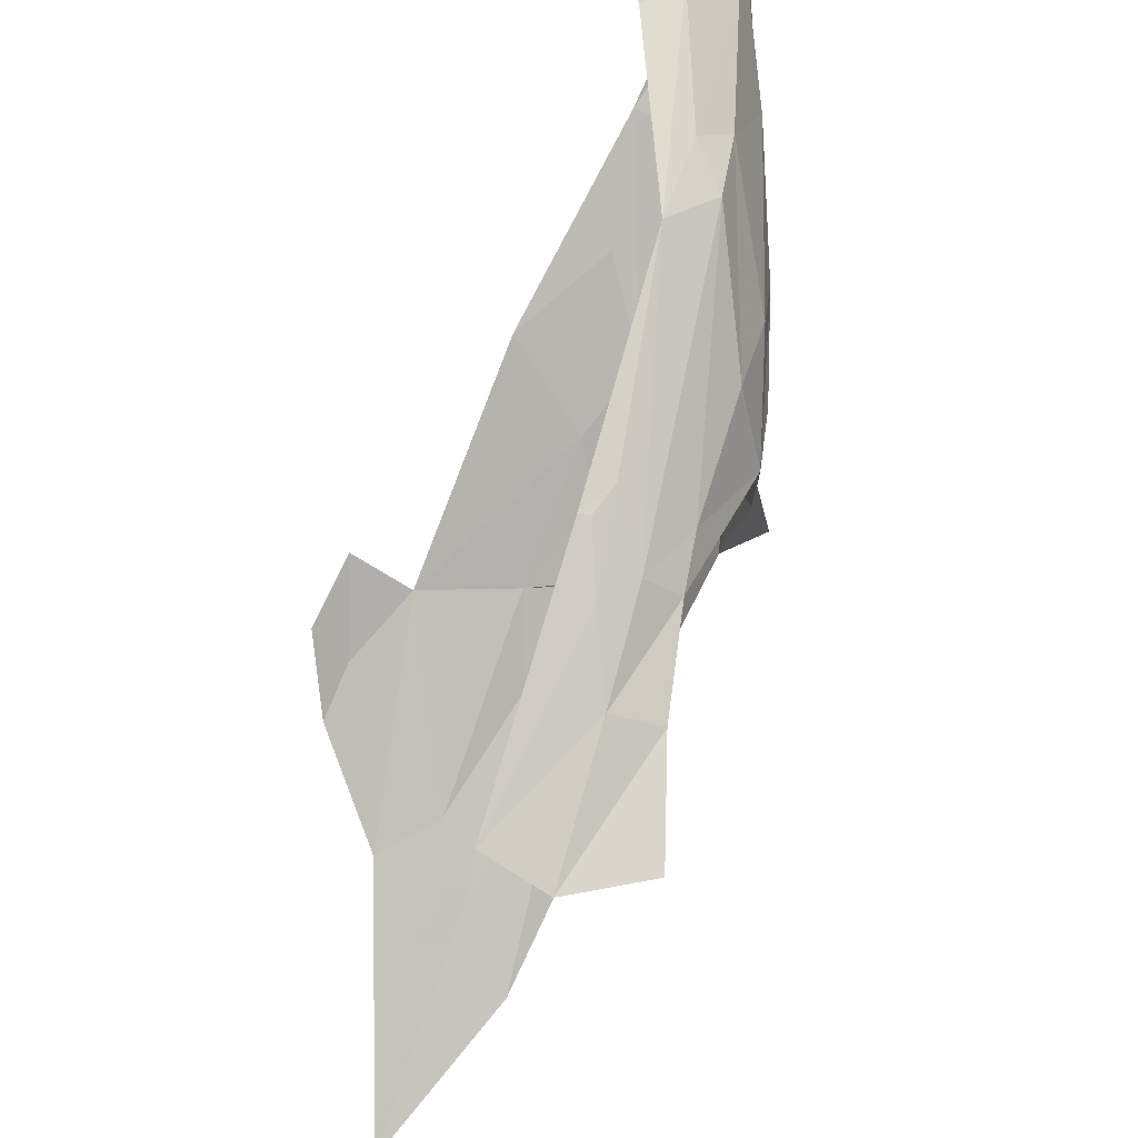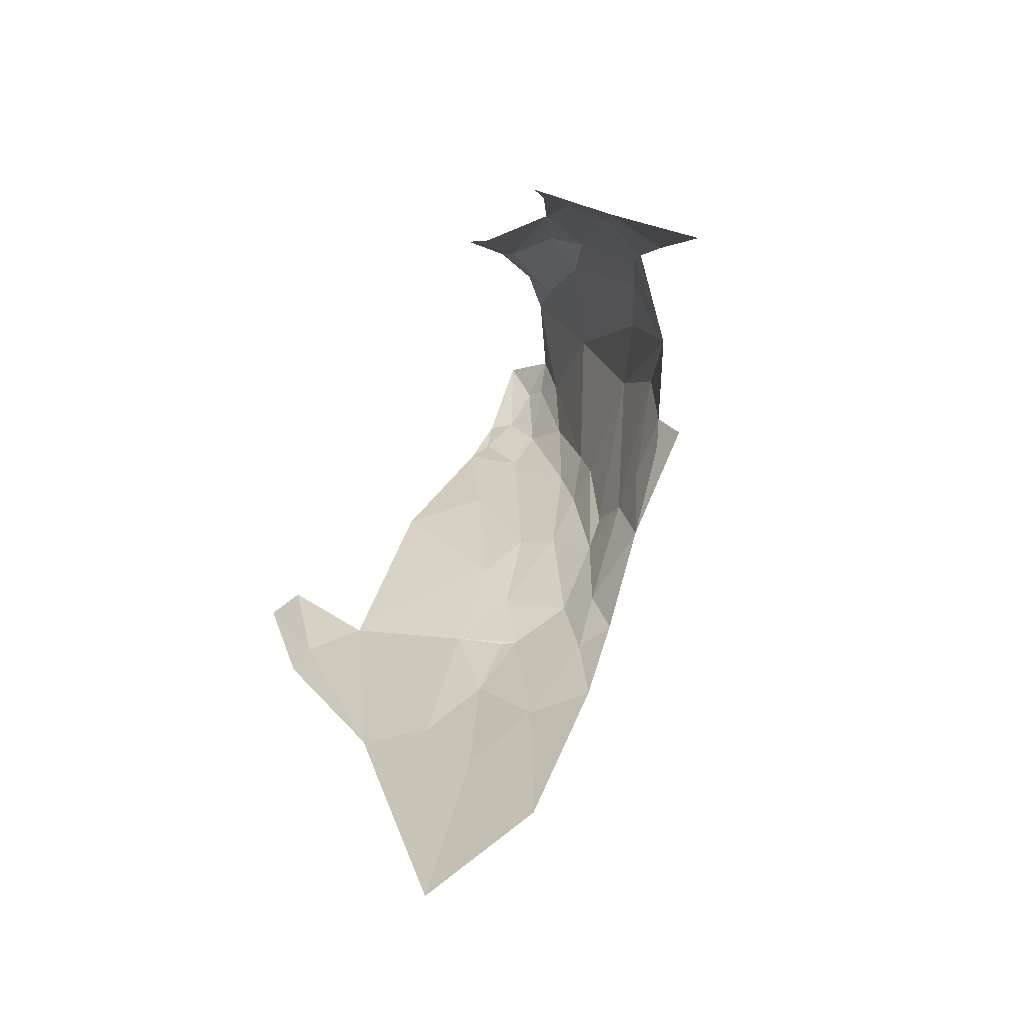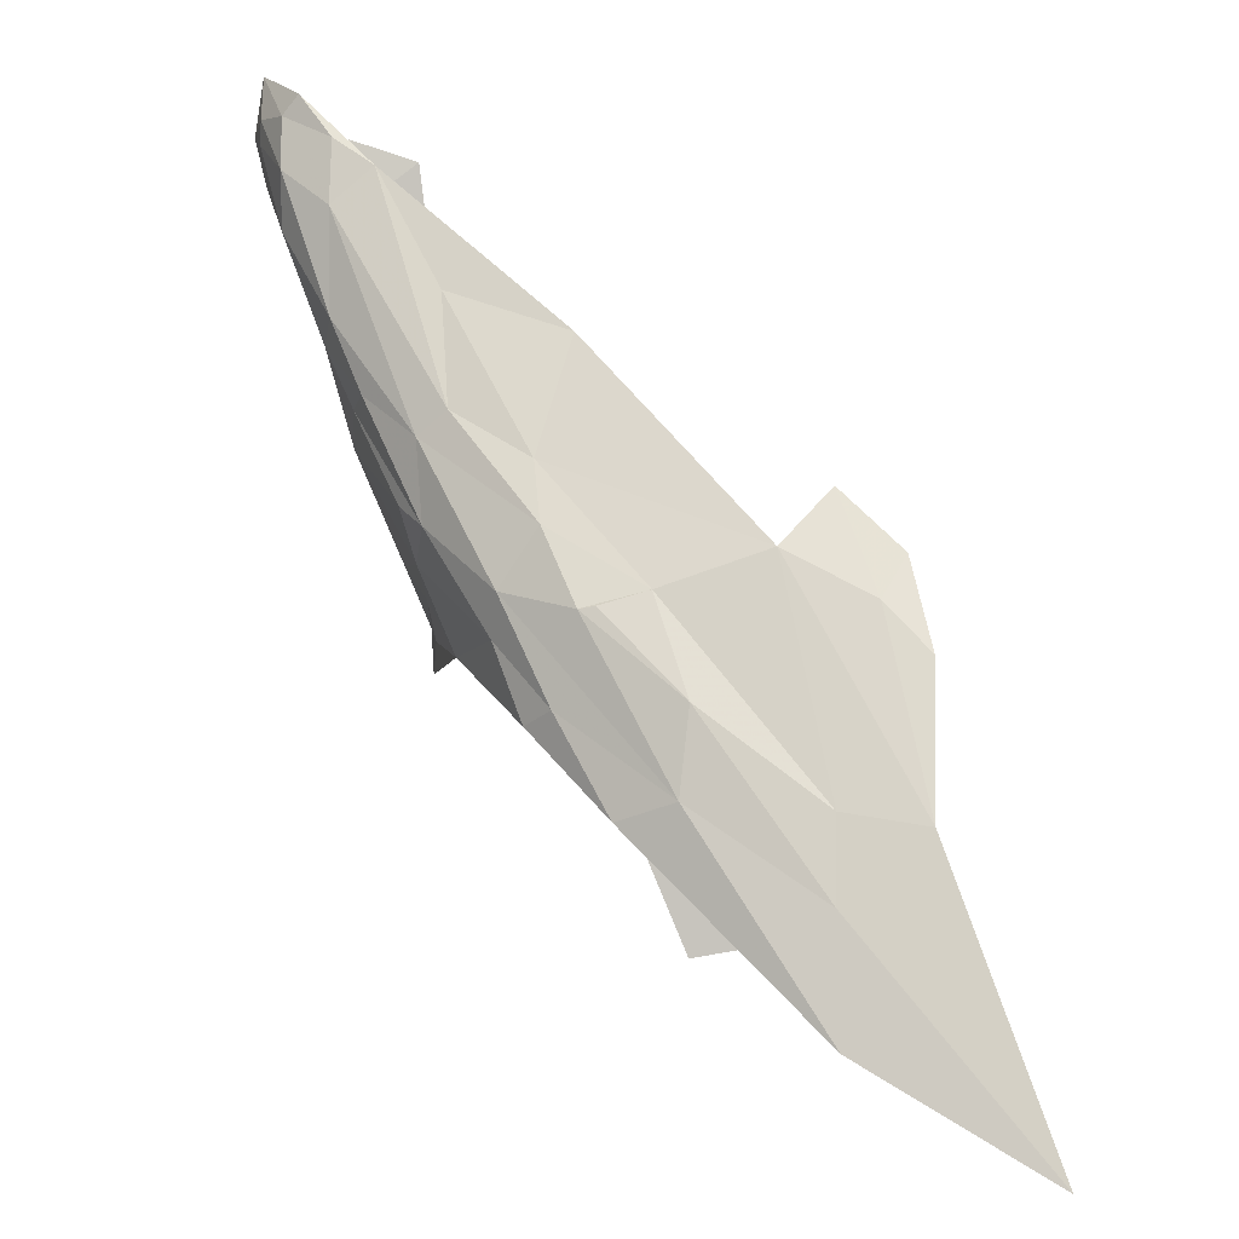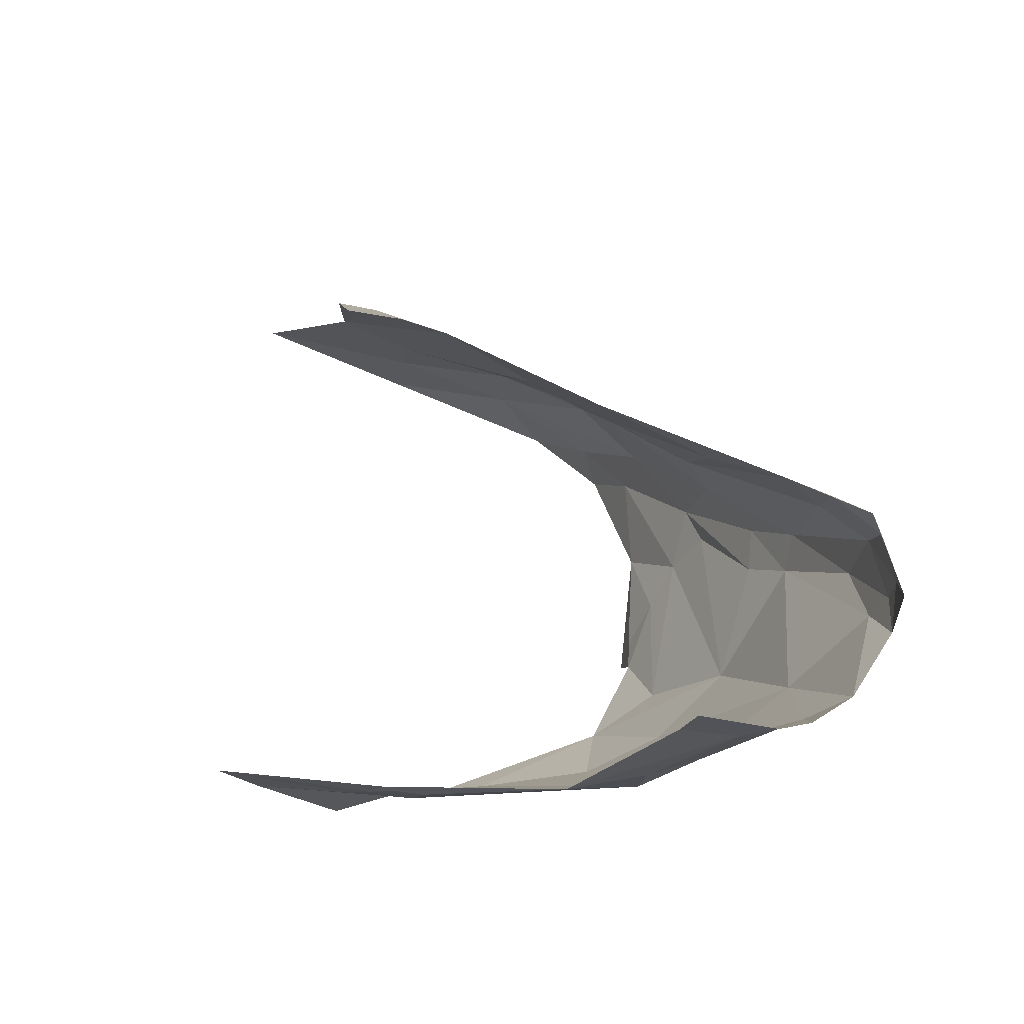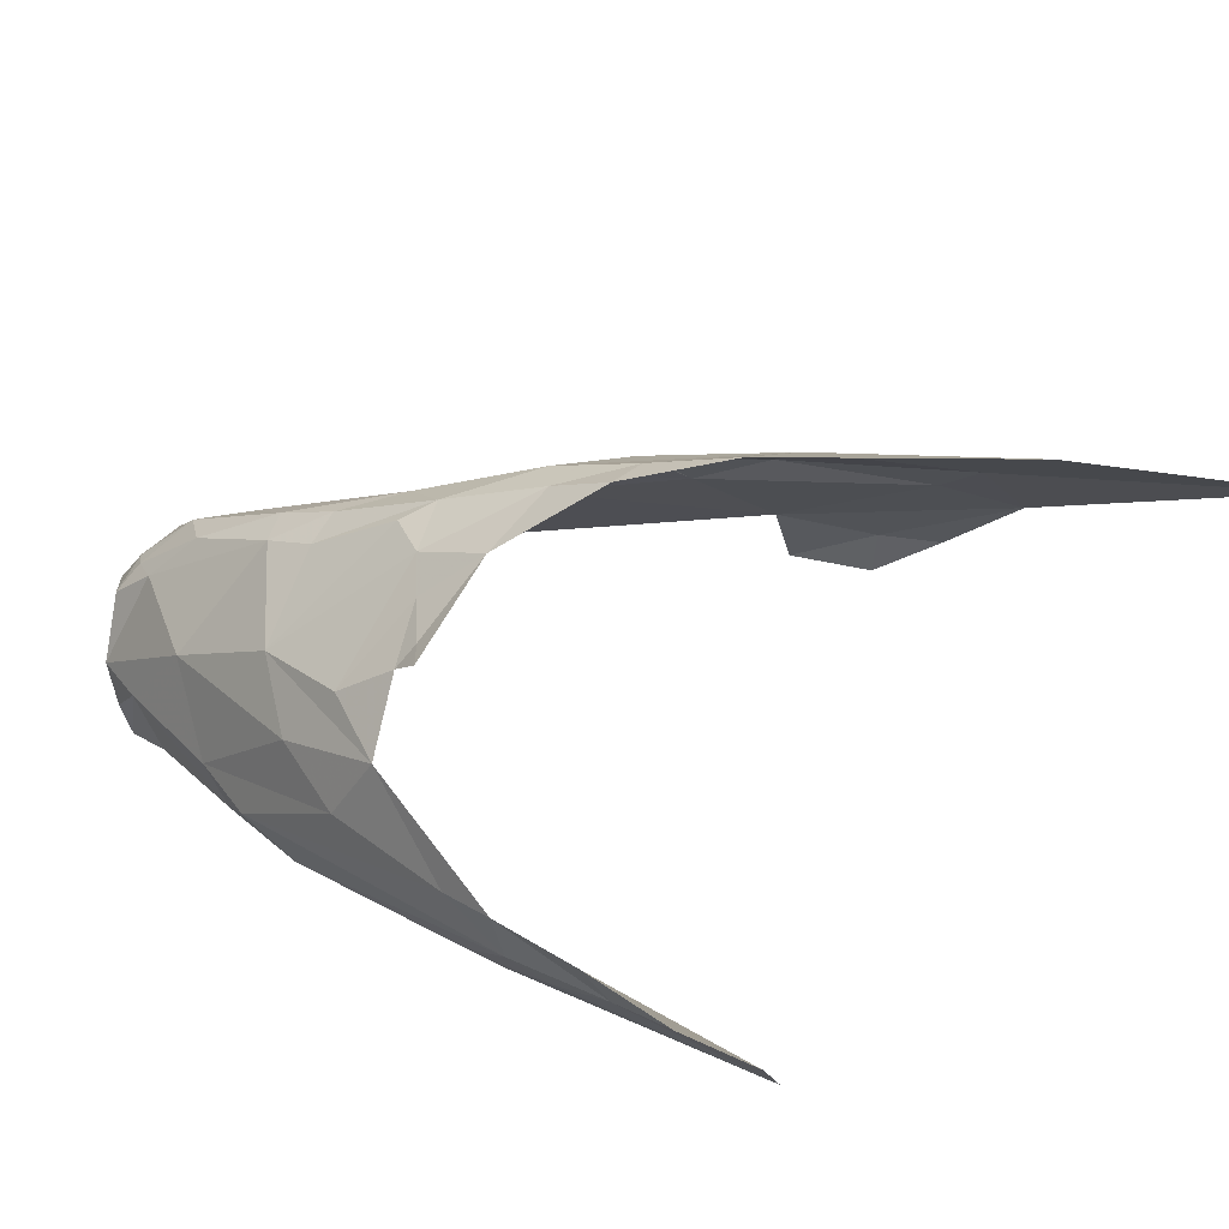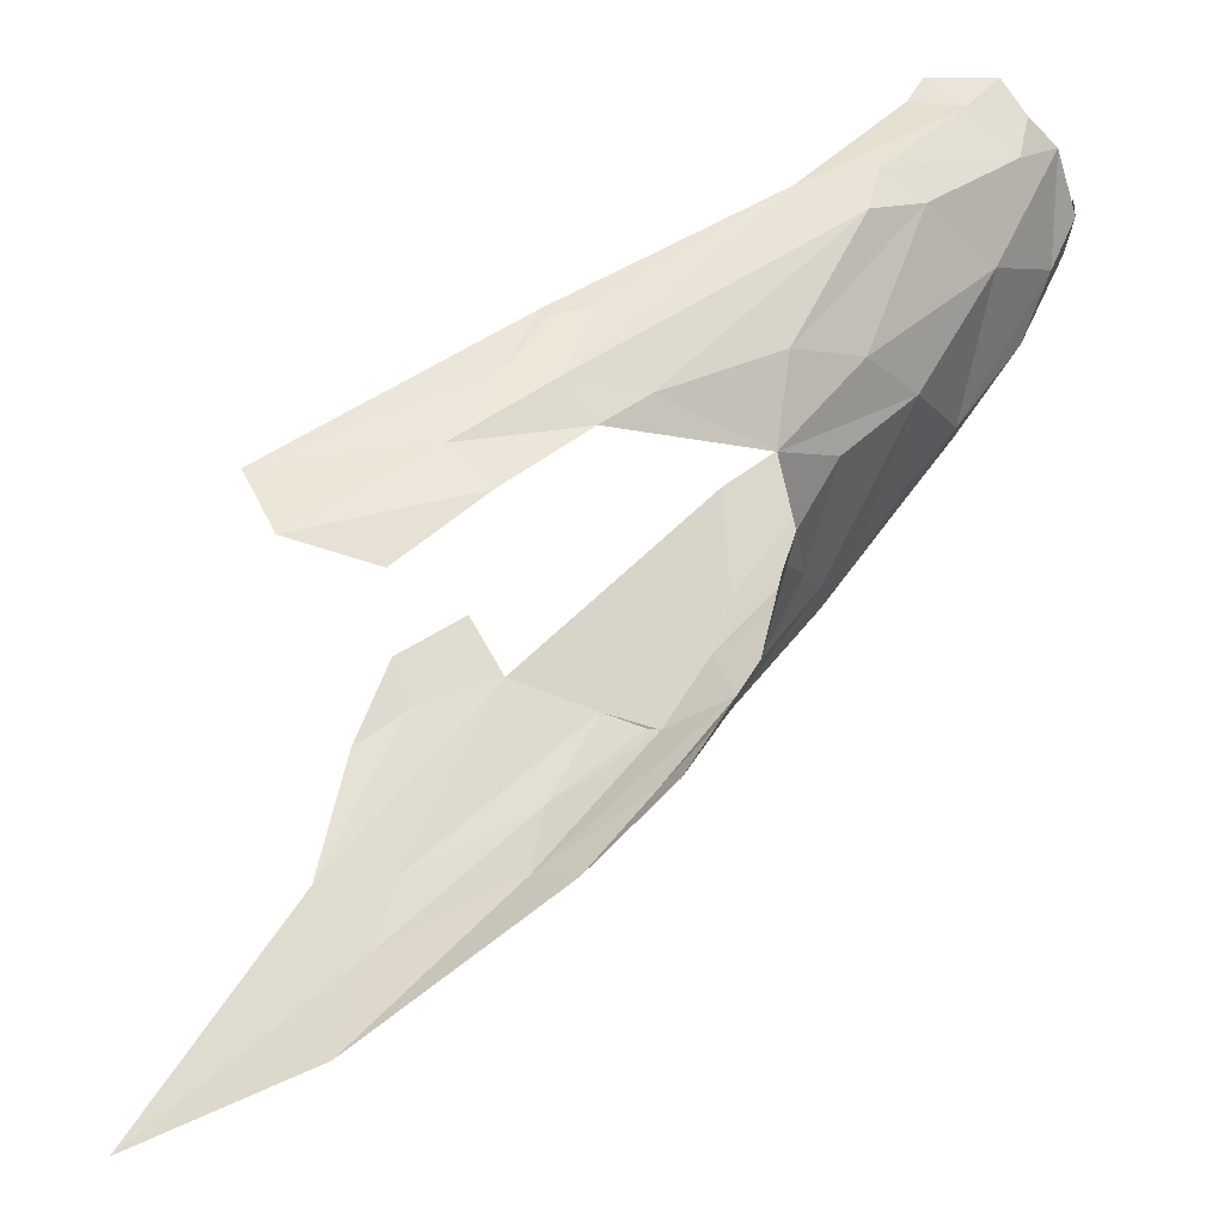
<metadata>
{"format":"obj","ext":"obj","renderer":"f3d","projection":"perspective","resolution":1024,"background":"white","views":[{"elev":63.5,"azim":-34.9,"up":"+Z"},{"elev":-8.8,"azim":-49.5,"up":"+Z"},{"elev":-76.3,"azim":166.5,"up":"+Z"},{"elev":52.2,"azim":14.9,"up":"+Y"},{"elev":-75.7,"azim":153.3,"up":"+Y"},{"elev":25.1,"azim":2.1,"up":"+Z"}]}
</metadata>
<code>
v 6.346 6.027 -0.115
v 6.377 6.1 -0.0838
v 6.133 5.91 -0.1632
v 6.369 6.188 -0.6353
v 6.209 6.062 -0.7305
v 6.225 6.136 -0.6913
v 6.684 6.343 -0.026
v 6.829 6.468 -0.0506
v 6.774 6.484 -0.0047
v 6.725 6.258 -0.2218
v 6.772 6.367 -0.298
v 6.804 6.387 -0.1377
v 6.771 6.399 -0.3225
v 6.798 6.501 -0.2872
v 6.854 6.518 -0.2436
v 6.359 6.105 -0.6666
v 6.476 6.048 -0.1437
v 6.588 6.092 -0.2152
v 6.599 6.144 -0.1348
v 6.87 6.489 -0.1734
v 6.663 6.324 -0.4208
v 6.608 6.116 -0.3027
v 6.618 6.159 -0.3649
v 6.648 6.157 -0.2448
v 6.54 6.453 -0.4011
v 6.551 6.339 -0.472
v 6.321 6.33 -0.5642
v 6.763 6.547 -0.2771
v 6.639 6.357 -0.4248
v 6.672 6.456 -0.357
v 6.84 6.459 -0.2427
v 6.551 6.173 -0.518
v 6.558 6.221 -0.526
v 6.638 6.246 -0.442
v 6.636 6.198 -0.3967
v 6.601 6.112 -0.3367
v 6.579 6.129 -0.4417
v 6.301 5.947 -0.1527
v 6.17 5.841 -0.1935
v 5.971 5.906 -0.8658
v 6.139 6.147 -0.7073
v 6.424 6.105 -0.0827
v 6.602 6.283 -0.0246
v 6.397 6.026 -0.1201
v 6.673 6.283 -0.0466
v 6.346 5.913 -0.1803
v 6.43 6.003 -0.1566
v 6.671 6.202 -0.1636
v 6.854 6.592 -0.2198
v 6.866 6.566 -0.2166
v 6.811 6.562 -0.2548
v 6.899 6.592 -0.1298
v 6.895 6.529 -0.1298
v 6.889 6.553 -0.1728
v 6.485 6.138 -0.5842
v 6.483 6.233 -0.572
v 6.812 6.536 0.0115
v 6.73 6.341 -0.0582
v 6.421 6.266 -0.57
v 6.222 6.31 -0.595
v 6.28 6.388 -0.5219
v 6.664 6.251 -0.4042
v 6.872 6.518 -0.0548
v 6.839 6.511 -0.0201
v 6.41 6.066 -0.6443
v 6.18 5.951 -0.7834
v 6.386 6.091 -0.0865
v 6.596 6.076 -0.3256
v 6.532 6.289 -0.515
v 6.724 6.34 -0.3624
v 6.73 6.317 -0.327
v 6.203 6.349 -0.5527
v 6.505 6.11 -0.5599
v 6.266 5.803 -0.205
v 6.885 6.529 -0.1704
v 6.734 6.53 0.0123
v 6.716 6.482 0.0015
v 6.468 6.24 -0.5744
v 6.166 6.278 -0.6225
f 1 2 3
f 4 5 6
f 7 8 9
f 10 11 12
f 13 14 15
f 16 5 4
f 17 18 19
f 12 11 20
f 13 21 14
f 22 23 24
f 25 26 27
f 28 29 30
f 11 13 31
f 32 33 34
f 35 32 34
f 23 36 37
f 15 31 13
f 38 3 39
f 40 41 5
f 42 43 2
f 44 45 43
f 44 17 45
f 38 46 47
f 48 10 12
f 18 22 24
f 49 50 51
f 52 53 54
f 49 52 50
f 16 33 55
f 16 56 33
f 8 57 9
f 12 58 48
f 8 7 58
f 6 27 59
f 60 61 27
f 35 62 10
f 35 34 62
f 8 63 64
f 12 20 63
f 41 60 27
f 16 65 66
f 16 55 65
f 12 8 58
f 12 63 8
f 28 14 29
f 28 49 51
f 1 67 2
f 44 43 42
f 66 5 16
f 66 40 5
f 36 68 37
f 4 56 16
f 26 29 69
f 70 34 21
f 70 71 34
f 59 26 69
f 59 27 26
f 45 58 7
f 19 48 58
f 72 61 60
f 10 24 35
f 10 18 24
f 37 32 35
f 73 65 55
f 46 39 74
f 46 38 39
f 28 30 25
f 20 53 63
f 75 54 53
f 76 9 57
f 77 43 9
f 71 62 34
f 71 10 62
f 45 19 58
f 45 17 19
f 42 67 1
f 42 2 67
f 59 4 6
f 59 78 4
f 18 48 19
f 18 10 48
f 21 33 69
f 21 34 33
f 37 73 32
f 1 44 42
f 38 47 44
f 1 38 44
f 1 3 38
f 14 51 15
f 14 28 51
f 31 20 11
f 75 53 20
f 21 29 14
f 21 69 29
f 31 75 20
f 31 15 75
f 22 36 23
f 22 68 36
f 60 79 72
f 60 41 79
f 57 8 64
f 50 15 51
f 54 75 15
f 47 17 44
f 47 18 17
f 26 30 29
f 26 25 30
f 76 77 9
f 13 70 21
f 13 11 70
f 54 50 52
f 54 15 50
f 32 55 33
f 32 73 55
f 35 23 37
f 35 24 23
f 41 6 5
f 41 27 6
f 43 7 9
f 43 45 7
f 11 71 70
f 11 10 71
f 69 56 59
f 69 33 56
f 56 78 59
f 56 4 78

</code>
